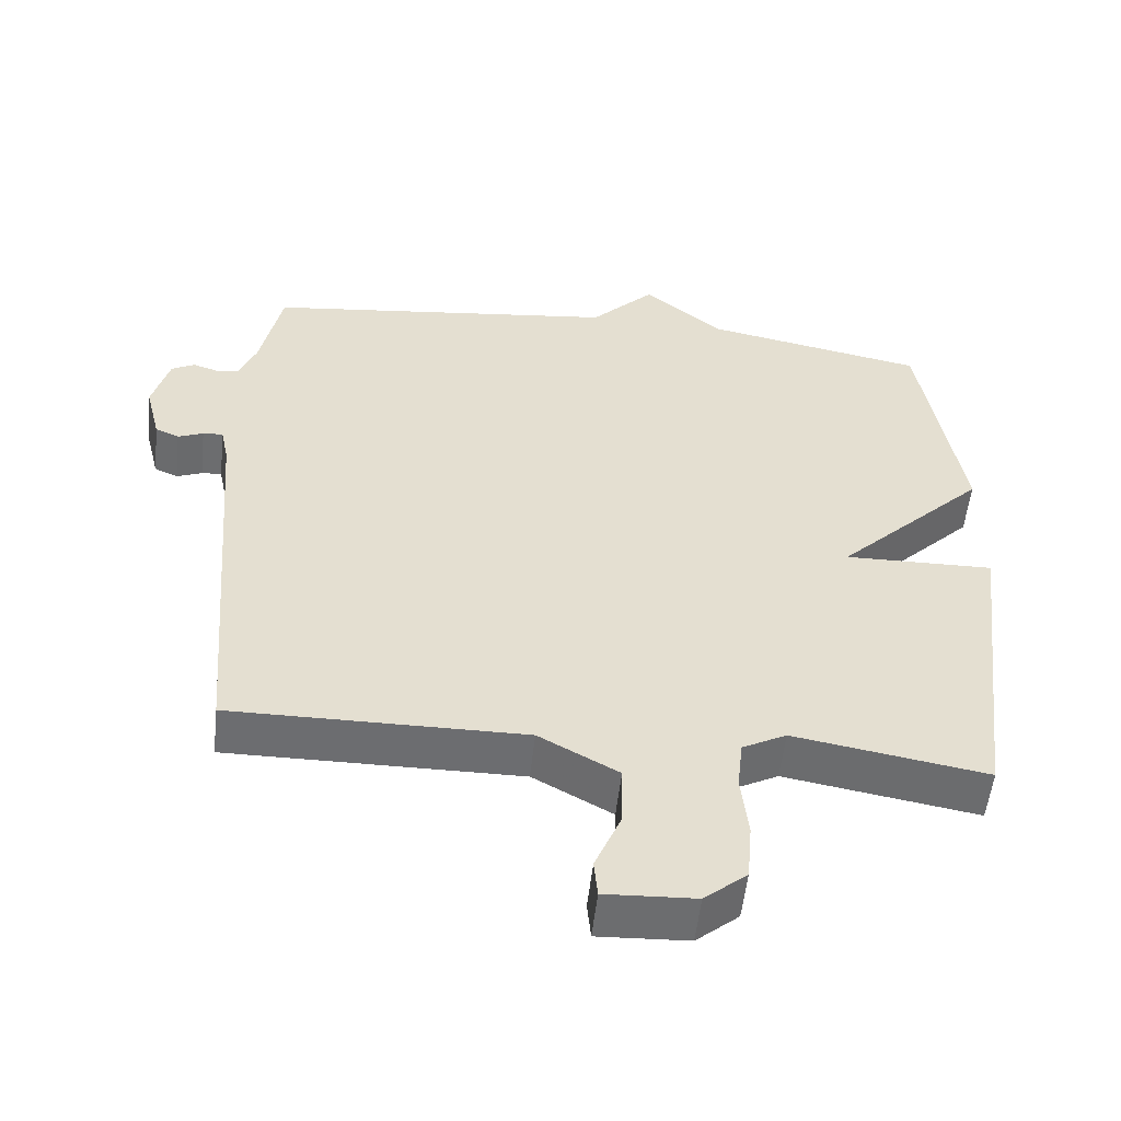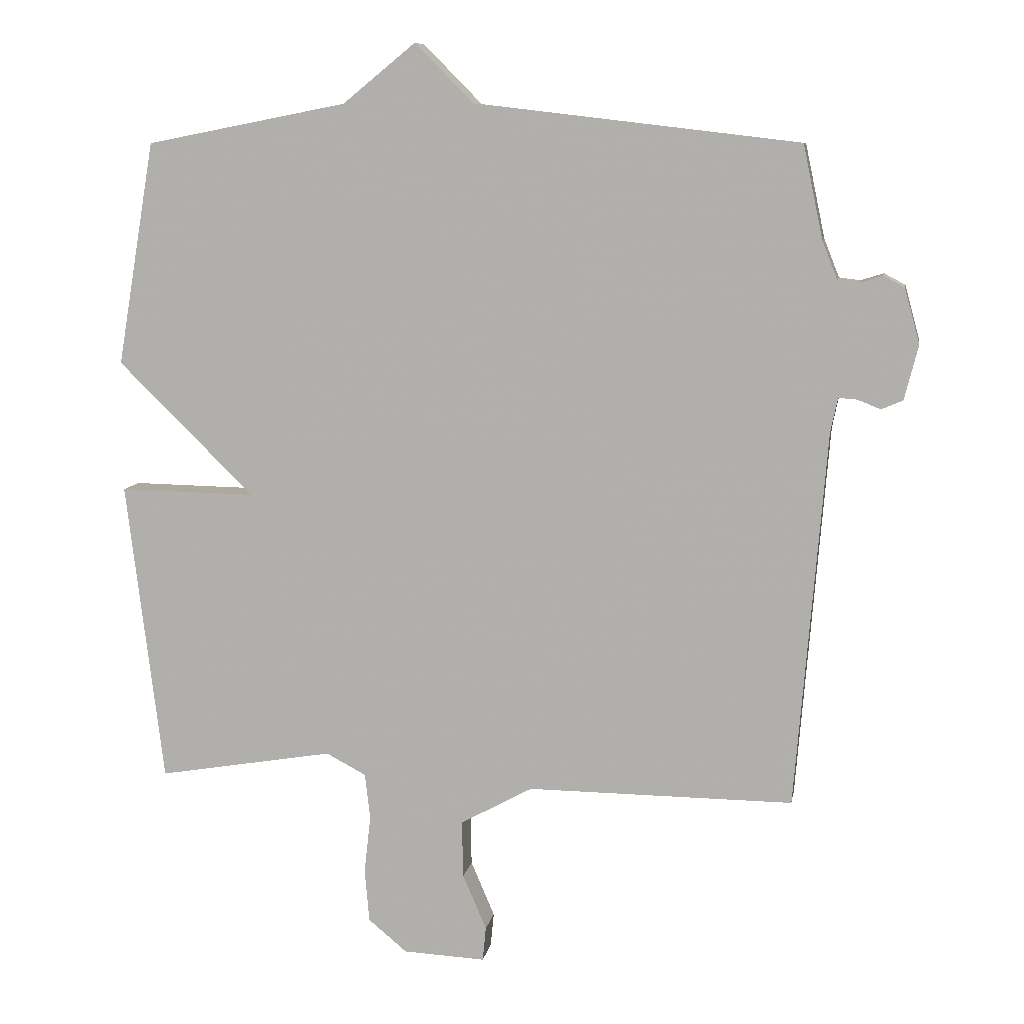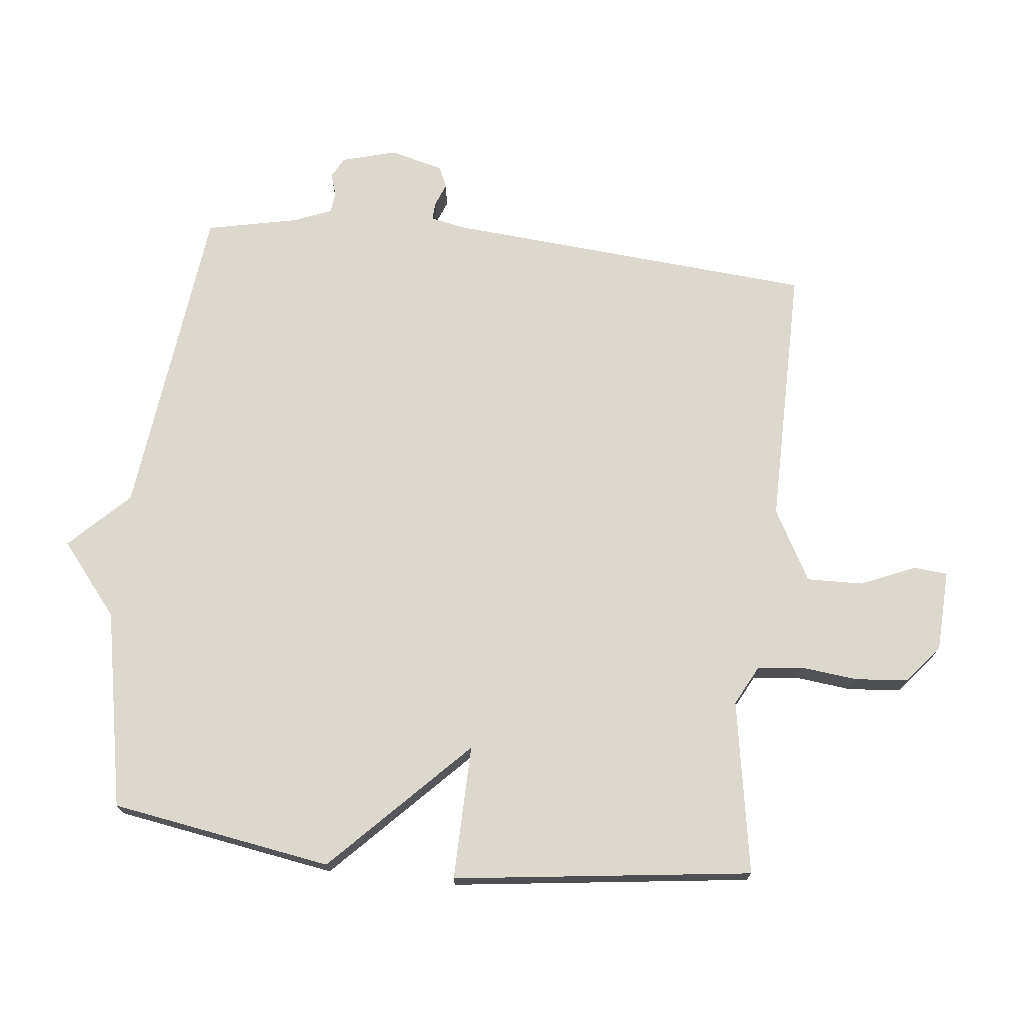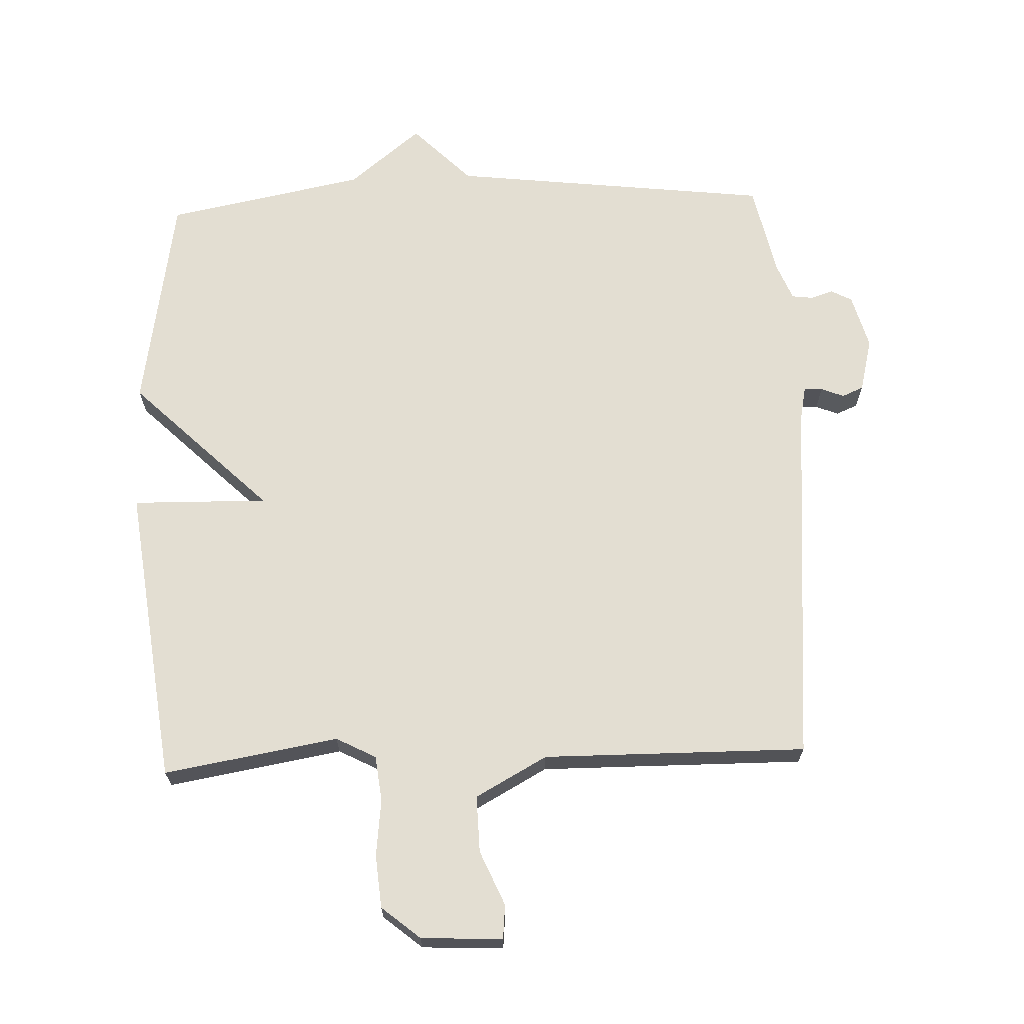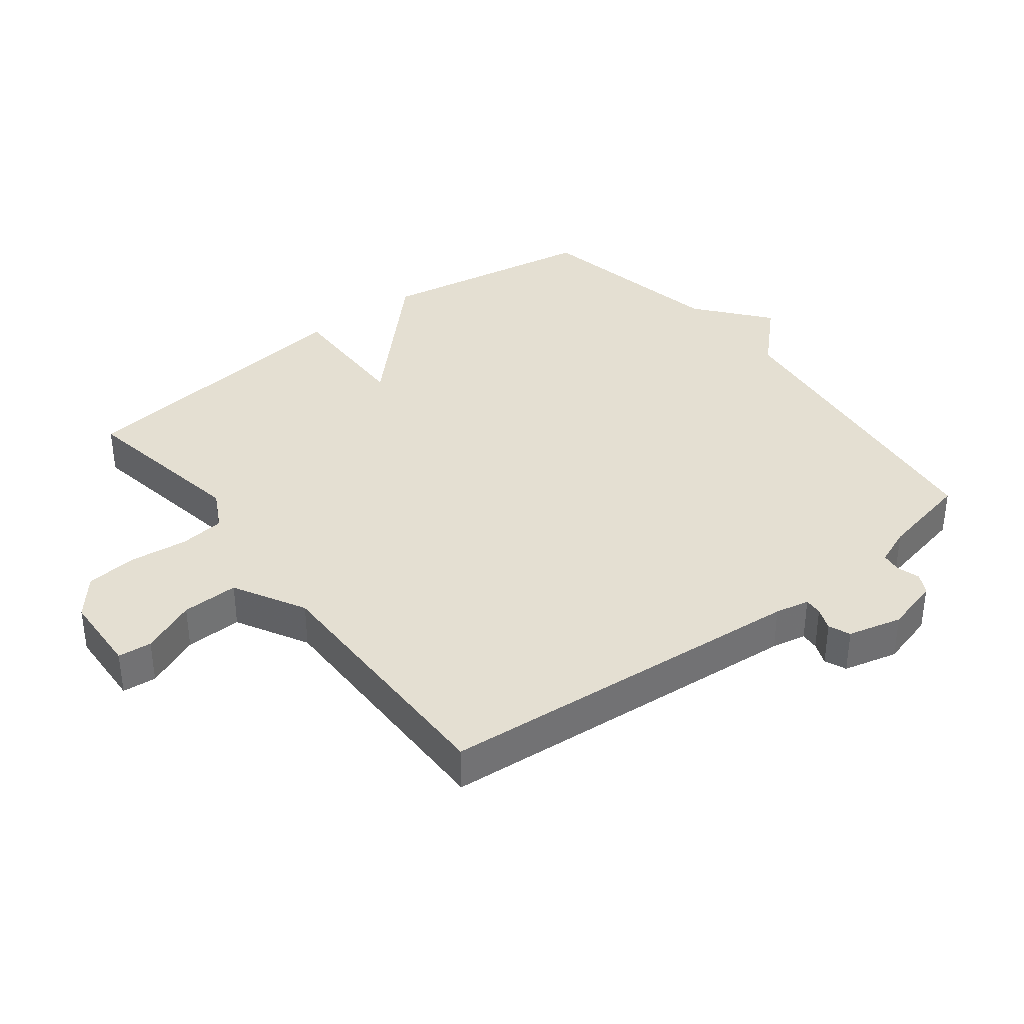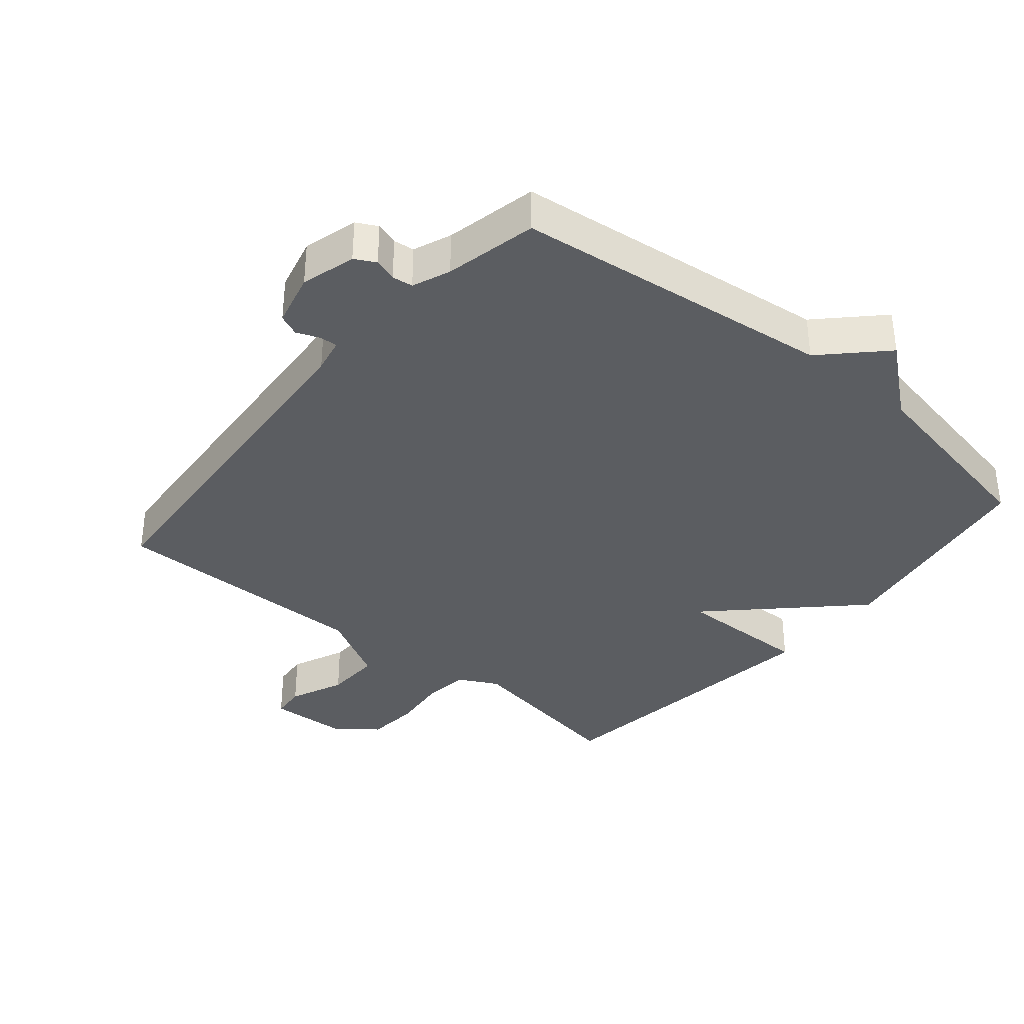
<metadata>
{"format":"obj","ext":"obj","renderer":"f3d","projection":"perspective","resolution":1024,"background":"white","views":[{"elev":-54.0,"azim":-6.2,"up":"+Z"},{"elev":8.8,"azim":-170.1,"up":"+Z"},{"elev":72.3,"azim":96.1,"up":"+Y"},{"elev":67.5,"azim":177.8,"up":"+Y"},{"elev":36.9,"azim":-127.8,"up":"+Y"},{"elev":-36.0,"azim":-40.1,"up":"+Y"}]}
</metadata>
<code>
v -0.5 0.07 -0.5
v -0.547 0.07 0.072
v -0.558 0.07 0.125
v -0.586 0.07 0.123
v -0.621 0.07 0.109
v -0.654 0.07 0.123
v -0.675 0.07 0.206
v -0.652 0.07 0.29
v -0.62 0.07 0.307
v -0.585 0.07 0.296
v -0.553 0.07 0.3
v -0.53 0.07 0.358
v -0.5 0.07 0.5
v -0.006 0.07 0.559
v 0.083 0.07 0.649
v 0.194 0.07 0.559
v 0.5 0.07 0.5
v 0.557 0.07 0.16
v 0.349 0.07 -0.044
v 0.557 0.07 -0.04
v 0.5 0.07 -0.5
v 0.232 0.07 -0.455
v 0.171 0.07 -0.487
v 0.163 0.07 -0.557
v 0.173 0.07 -0.644
v 0.166 0.07 -0.725
v 0.107 0.07 -0.774
v -0.018 0.07 -0.78
v -0.023 0.07 -0.728
v 0.013 0.07 -0.644
v 0.015 0.07 -0.557
v -0.095 0.07 -0.497
v -0.5 0 -0.5
v -0.547 0 0.072
v -0.558 0 0.125
v -0.586 0 0.123
v -0.621 0 0.109
v -0.654 0 0.123
v -0.675 0 0.206
v -0.652 0 0.29
v -0.62 0 0.307
v -0.585 0 0.296
v -0.553 0 0.3
v -0.53 0 0.358
v -0.5 0 0.5
v -0.006 0 0.559
v 0.083 0 0.649
v 0.194 0 0.559
v 0.5 0 0.5
v 0.557 0 0.16
v 0.349 0 -0.044
v 0.557 0 -0.04
v 0.5 0 -0.5
v 0.232 0 -0.455
v 0.171 0 -0.487
v 0.163 0 -0.557
v 0.173 0 -0.644
v 0.166 0 -0.725
v 0.107 0 -0.774
v -0.018 0 -0.78
v -0.023 0 -0.728
v 0.013 0 -0.644
v 0.015 0 -0.557
v -0.095 0 -0.497
f 28 29 30
f 27 28 30
f 26 27 30
f 25 26 30
f 24 25 30
f 23 24 30 31
f 22 23 31 32
f 19 20 21 22
f 16 17 18 19
f 22 32 1
f 19 22 1
f 16 19 1
f 15 16 1
f 14 15 1
f 8 9 10
f 7 8 10
f 6 7 10
f 5 6 10
f 4 5 10
f 3 4 10 11
f 2 3 11 12
f 12 13 14
f 2 12 14
f 1 2 14
f 62 61 60
f 62 60 59
f 62 59 58
f 62 58 57
f 62 57 56
f 63 62 56 55
f 64 63 55 54
f 54 53 52 51
f 51 50 49 48
f 33 64 54
f 33 54 51
f 33 51 48
f 33 48 47
f 33 47 46
f 42 41 40
f 42 40 39
f 42 39 38
f 42 38 37
f 42 37 36
f 43 42 36 35
f 44 43 35 34
f 46 45 44
f 46 44 34
f 46 34 33
f 1 33 34 2
f 2 34 35 3
f 3 35 36 4
f 4 36 37 5
f 5 37 38 6
f 6 38 39 7
f 7 39 40 8
f 8 40 41 9
f 9 41 42 10
f 10 42 43 11
f 11 43 44 12
f 12 44 45 13
f 13 45 46 14
f 14 46 47 15
f 15 47 48 16
f 16 48 49 17
f 17 49 50 18
f 18 50 51 19
f 19 51 52 20
f 20 52 53 21
f 21 53 54 22
f 22 54 55 23
f 23 55 56 24
f 24 56 57 25
f 25 57 58 26
f 26 58 59 27
f 27 59 60 28
f 28 60 61 29
f 29 61 62 30
f 30 62 63 31
f 31 63 64 32
f 32 64 33 1

</code>
